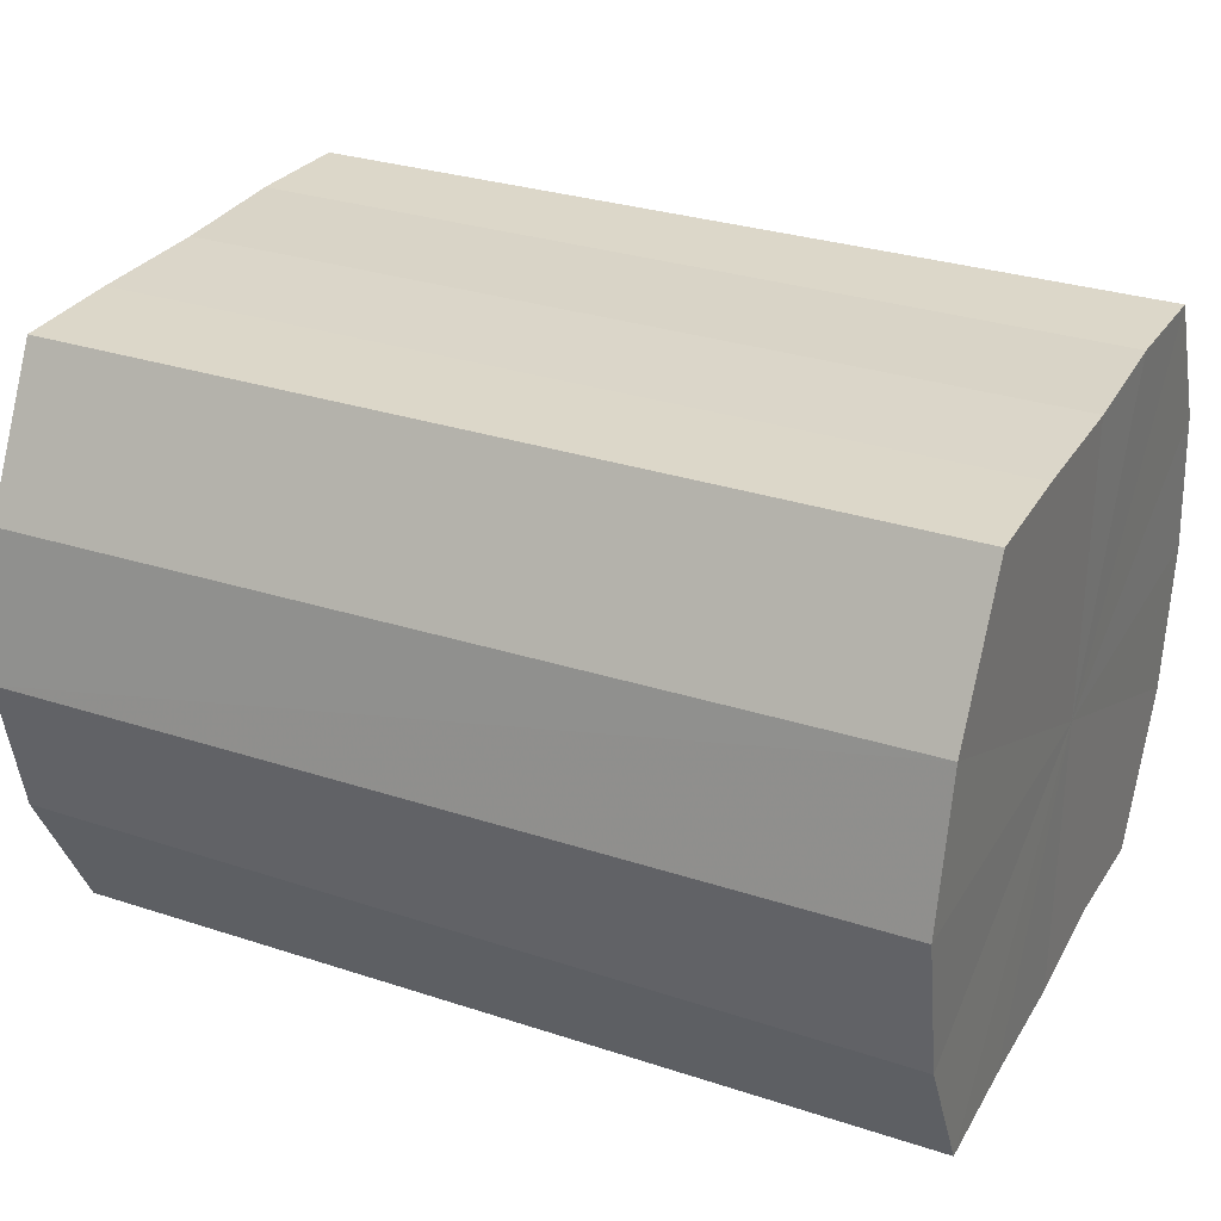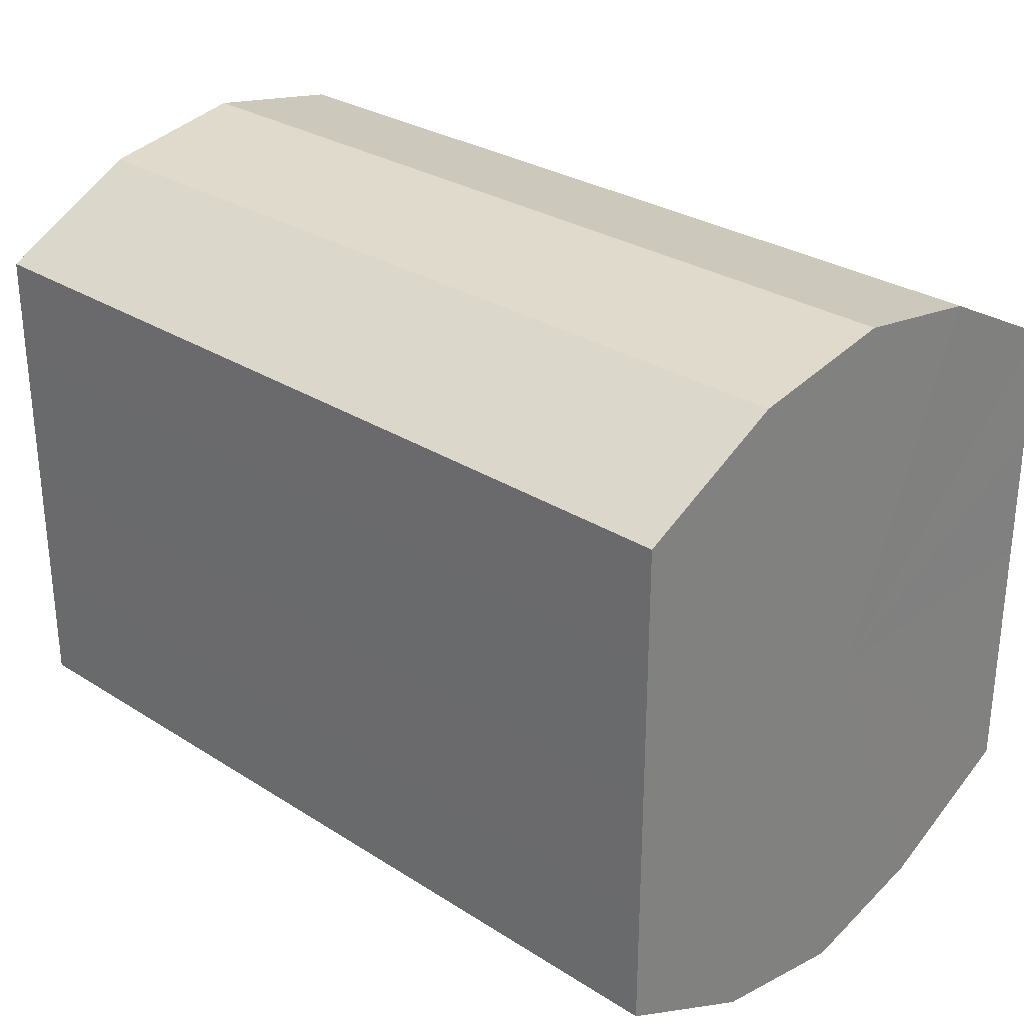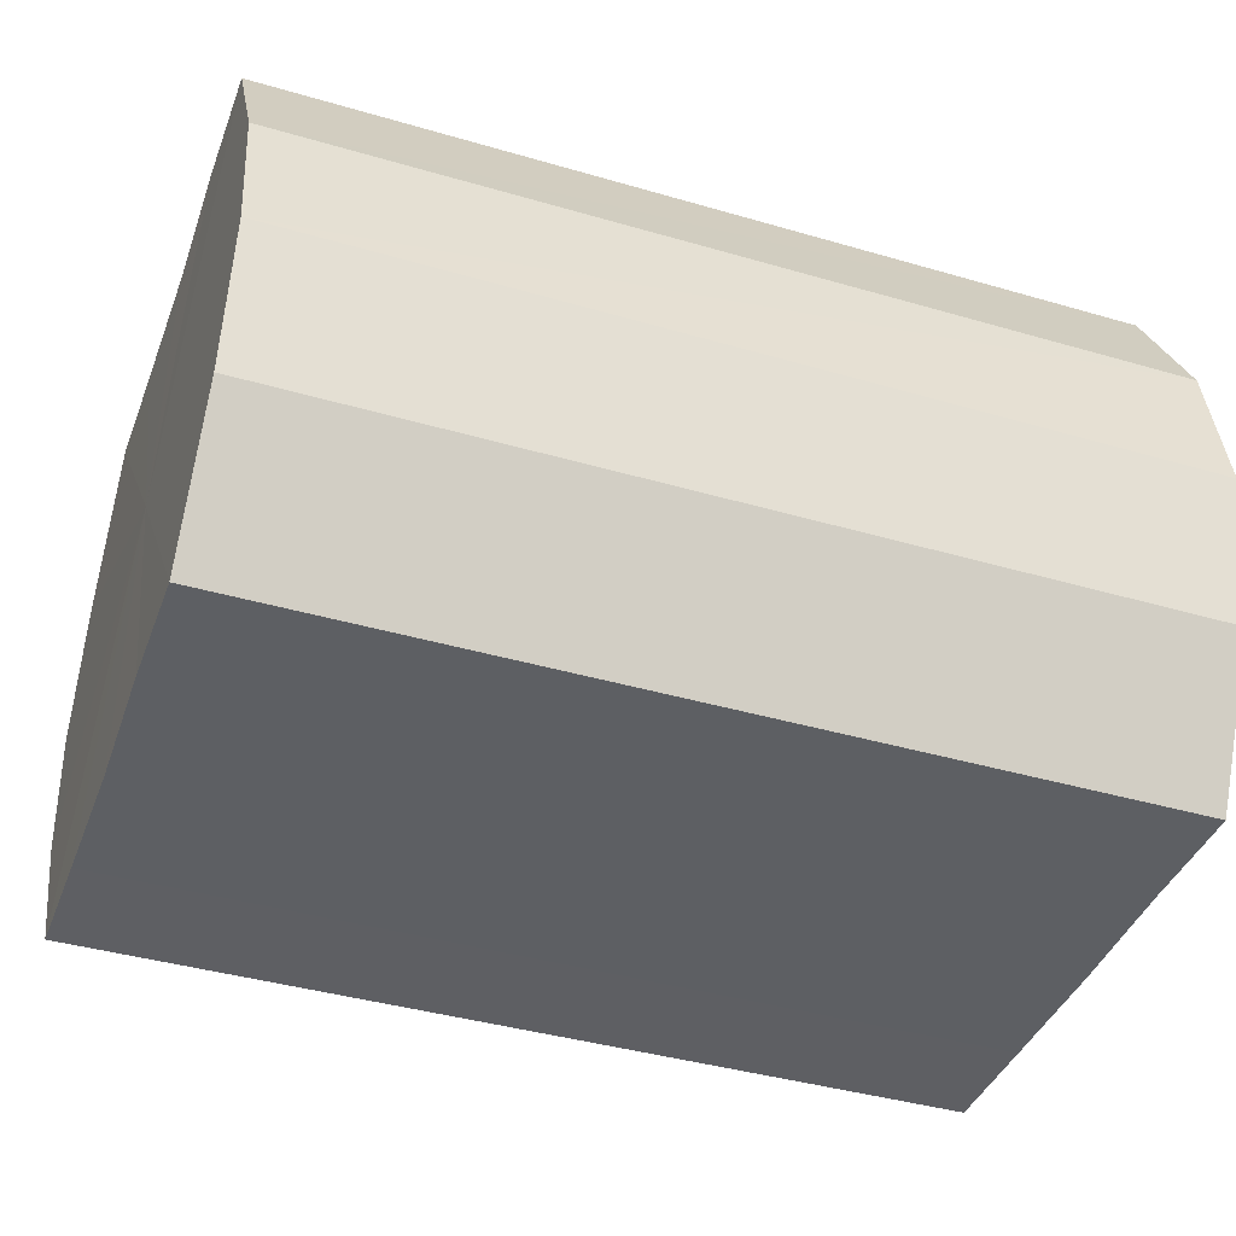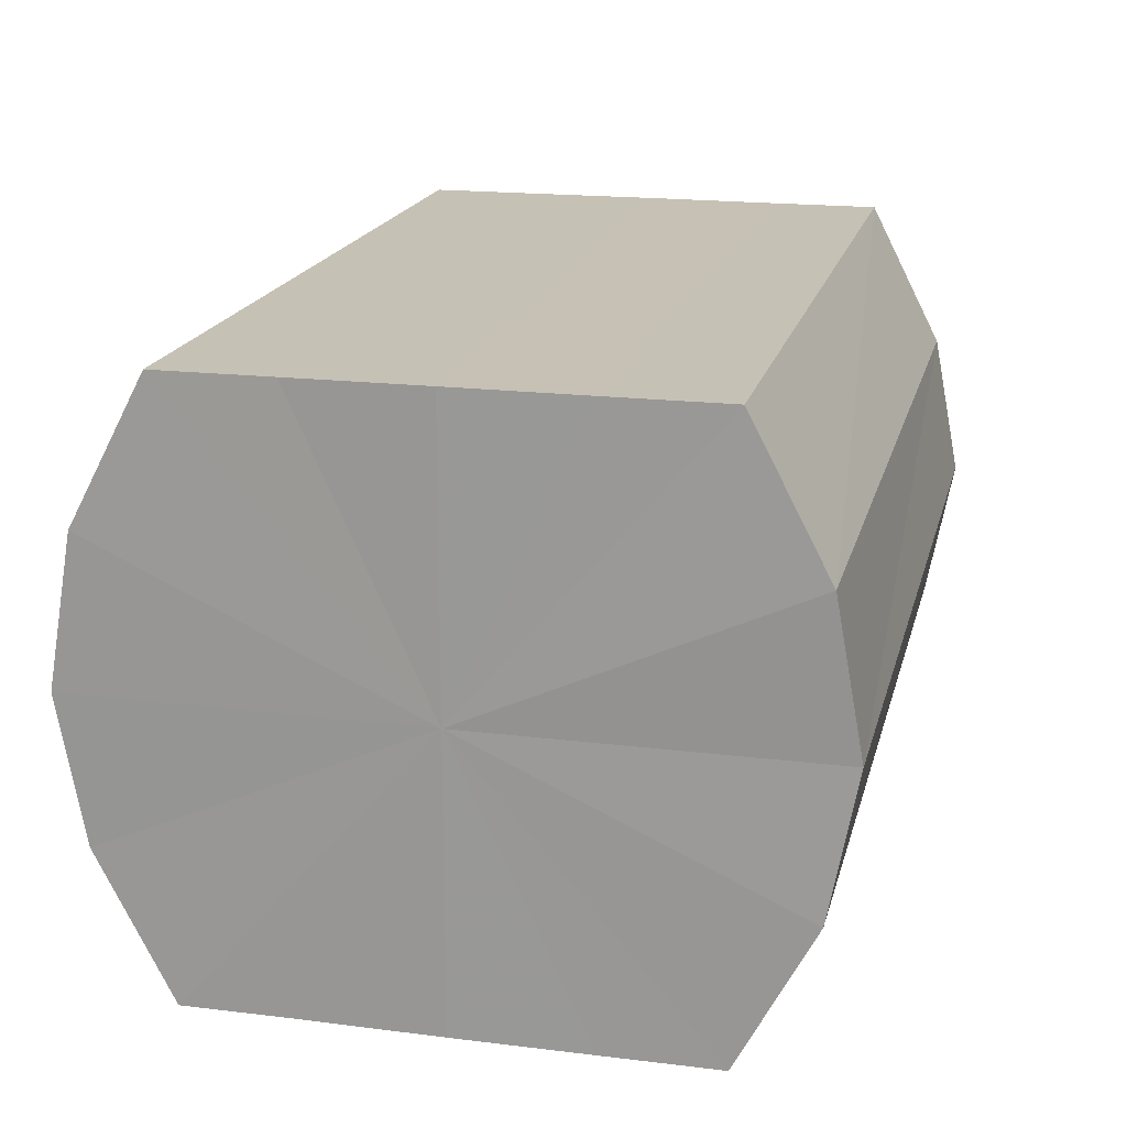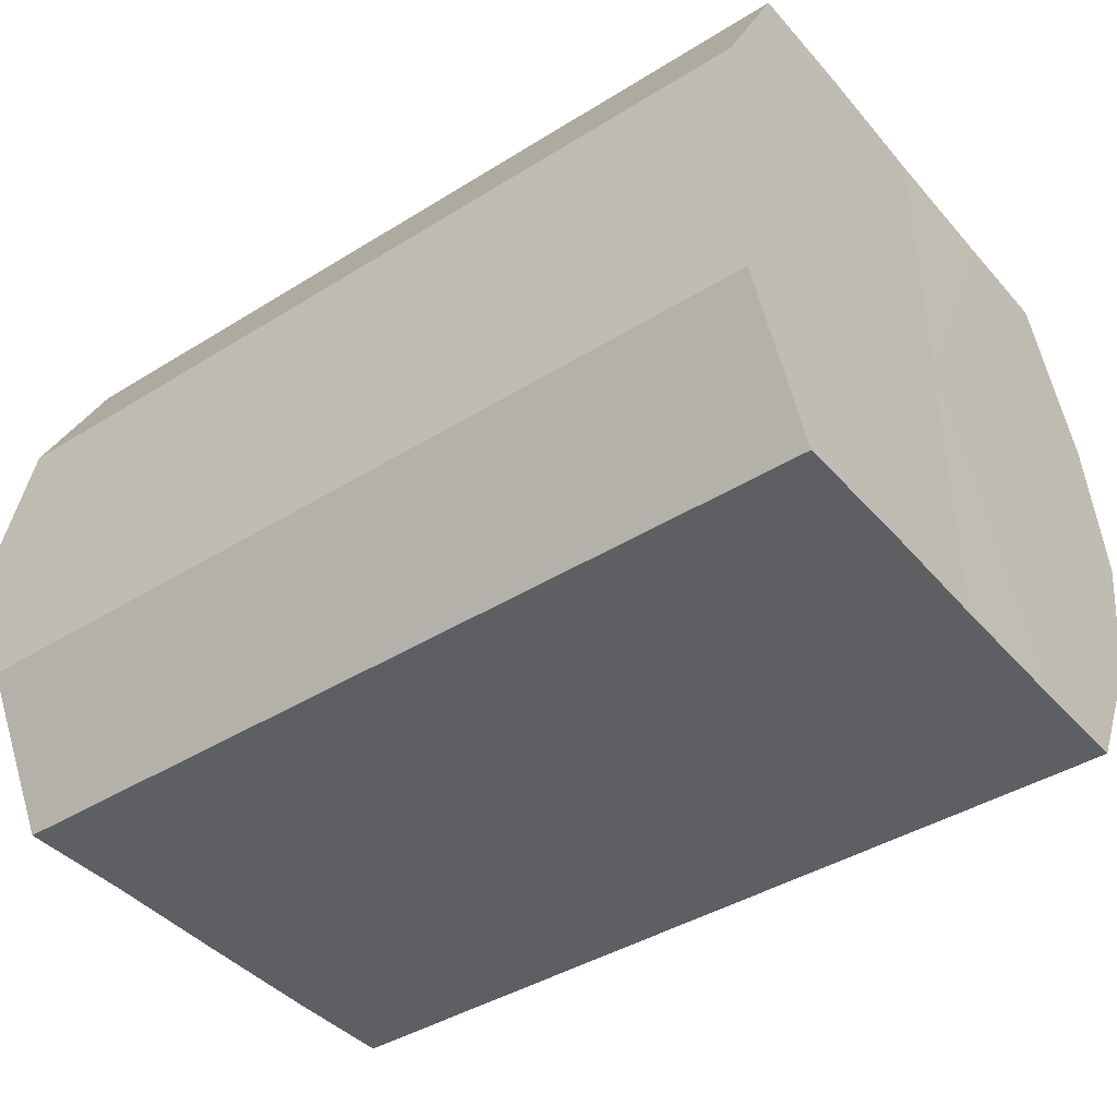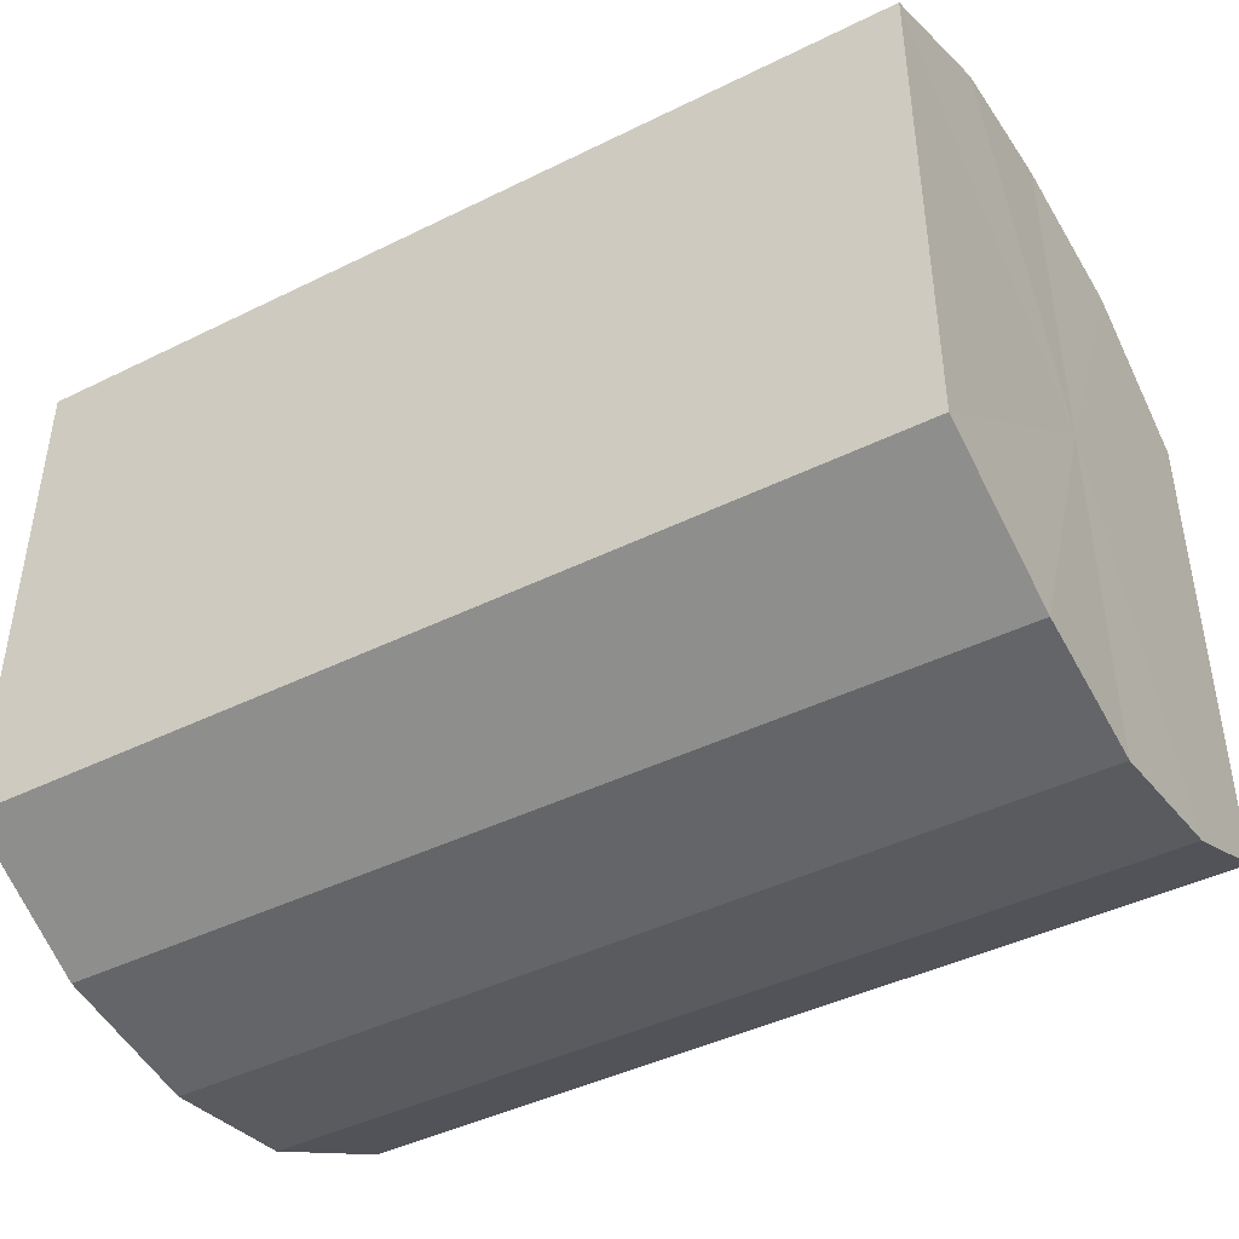
<metadata>
{"format":"obj","ext":"obj","renderer":"f3d","projection":"perspective","resolution":1024,"background":"white","views":[{"elev":29.8,"azim":-154.4,"up":"+Y"},{"elev":29.1,"azim":-136.8,"up":"+Z"},{"elev":-40.4,"azim":-19.8,"up":"+Y"},{"elev":18.6,"azim":103.4,"up":"+Y"},{"elev":-41.5,"azim":37.0,"up":"+Y"},{"elev":-43.5,"azim":30.3,"up":"+Z"}]}
</metadata>
<code>
o 13693
v 2246 1866 12.66
v 2246 1866 12.66
v 2246 1866 12.66
v 2246 1866 12.65
v 2246 1866 12.66
v 2246 1866 12.66
v 2246 1866 12.66
v 2246 1866 12.65
v 2246 1866 12.65
v 2246 1866 12.65
v 2246 1866 12.65
v 2246 1866 12.64
v 2246 1866 12.65
v 2246 1866 12.65
v 2246 1866 12.65
v 2246 1866 12.63
v 2246 1866 12.64
v 2246 1866 12.64
v 2246 1866 12.64
v 2246 1866 12.62
v 2246 1866 12.63
v 2246 1866 12.63
v 2246 1866 12.63
v 2246 1866 12.62
v 2246 1866 12.62
v 2246 1866 12.62
v 2246 1866 12.62
v 2246 1866 12.61
v 2246 1866 12.62
v 2246 1866 12.62
v 2246 1866 12.62
v 2246 1866 12.61
v 2246 1866 12.66
v 2246 1866 12.66
v 2246 1866 12.66
v 2246 1866 12.65
v 2246 1866 12.65
v 2246 1866 12.66
v 2246 1866 12.66
v 2246 1866 12.65
v 2246 1866 12.66
v 2246 1866 12.65
v 2246 1866 12.65
v 2246 1866 12.65
v 2246 1866 12.65
v 2246 1866 12.64
v 2246 1866 12.65
v 2246 1866 12.64
v 2246 1866 12.64
v 2246 1866 12.63
v 2246 1866 12.64
v 2246 1866 12.62
v 2246 1866 12.63
v 2246 1866 12.63
v 2246 1866 12.63
v 2246 1866 12.62
v 2246 1866 12.62
v 2246 1866 12.61
v 2246 1866 12.62
v 2246 1866 12.62
v 2246 1866 12.62
v 2246 1866 12.62
v 2246 1866 12.61
v 2246 1866 12.62
v 2246 1866 12.64
v 2246 1866 12.66
v 2246 1866 12.66
v 2246 1866 12.65
v 2246 1866 12.66
v 2246 1866 12.65
v 2246 1866 12.65
v 2246 1866 12.64
v 2246 1866 12.65
v 2246 1866 12.63
v 2246 1866 12.64
v 2246 1866 12.62
v 2246 1866 12.63
v 2246 1866 12.62
v 2246 1866 12.62
v 2246 1866 12.61
v 2246 1866 12.62
v 2246 1866 12.64
v 2246 1866 12.66
v 2246 1866 12.66
v 2246 1866 12.66
v 2246 1866 12.65
v 2246 1866 12.65
v 2246 1866 12.65
v 2246 1866 12.65
v 2246 1866 12.64
v 2246 1866 12.64
v 2246 1866 12.63
v 2246 1866 12.63
v 2246 1866 12.62
v 2246 1866 12.62
v 2246 1866 12.62
v 2246 1866 12.62
v 2246 1866 12.61
f 1 2 3
f 2 4 5
f 6 1 7
f 4 8 9
f 10 6 11
f 8 12 13
f 14 10 15
f 12 16 17
f 18 14 19
f 16 20 21
f 22 18 23
f 20 24 25
f 26 22 27
f 24 28 29
f 30 26 31
f 28 30 32
f 33 34 35
f 35 36 37
f 38 39 33
f 40 41 38
f 37 42 43
f 44 45 40
f 46 47 44
f 43 48 49
f 50 51 46
f 52 53 50
f 49 54 55
f 56 57 52
f 58 59 56
f 55 60 61
f 62 63 58
f 61 64 62
f 65 66 67
f 65 68 66
f 65 67 69
f 65 70 68
f 65 69 71
f 65 72 70
f 65 71 73
f 65 74 72
f 65 73 75
f 65 76 74
f 65 75 77
f 65 78 76
f 65 77 79
f 65 80 78
f 65 79 81
f 65 81 80
f 82 83 84
f 82 85 83
f 82 84 86
f 82 87 85
f 82 86 88
f 82 89 87
f 82 88 90
f 82 91 89
f 82 90 92
f 82 93 91
f 82 92 94
f 82 95 93
f 82 94 96
f 82 97 95
f 82 96 98
f 82 98 97

</code>
